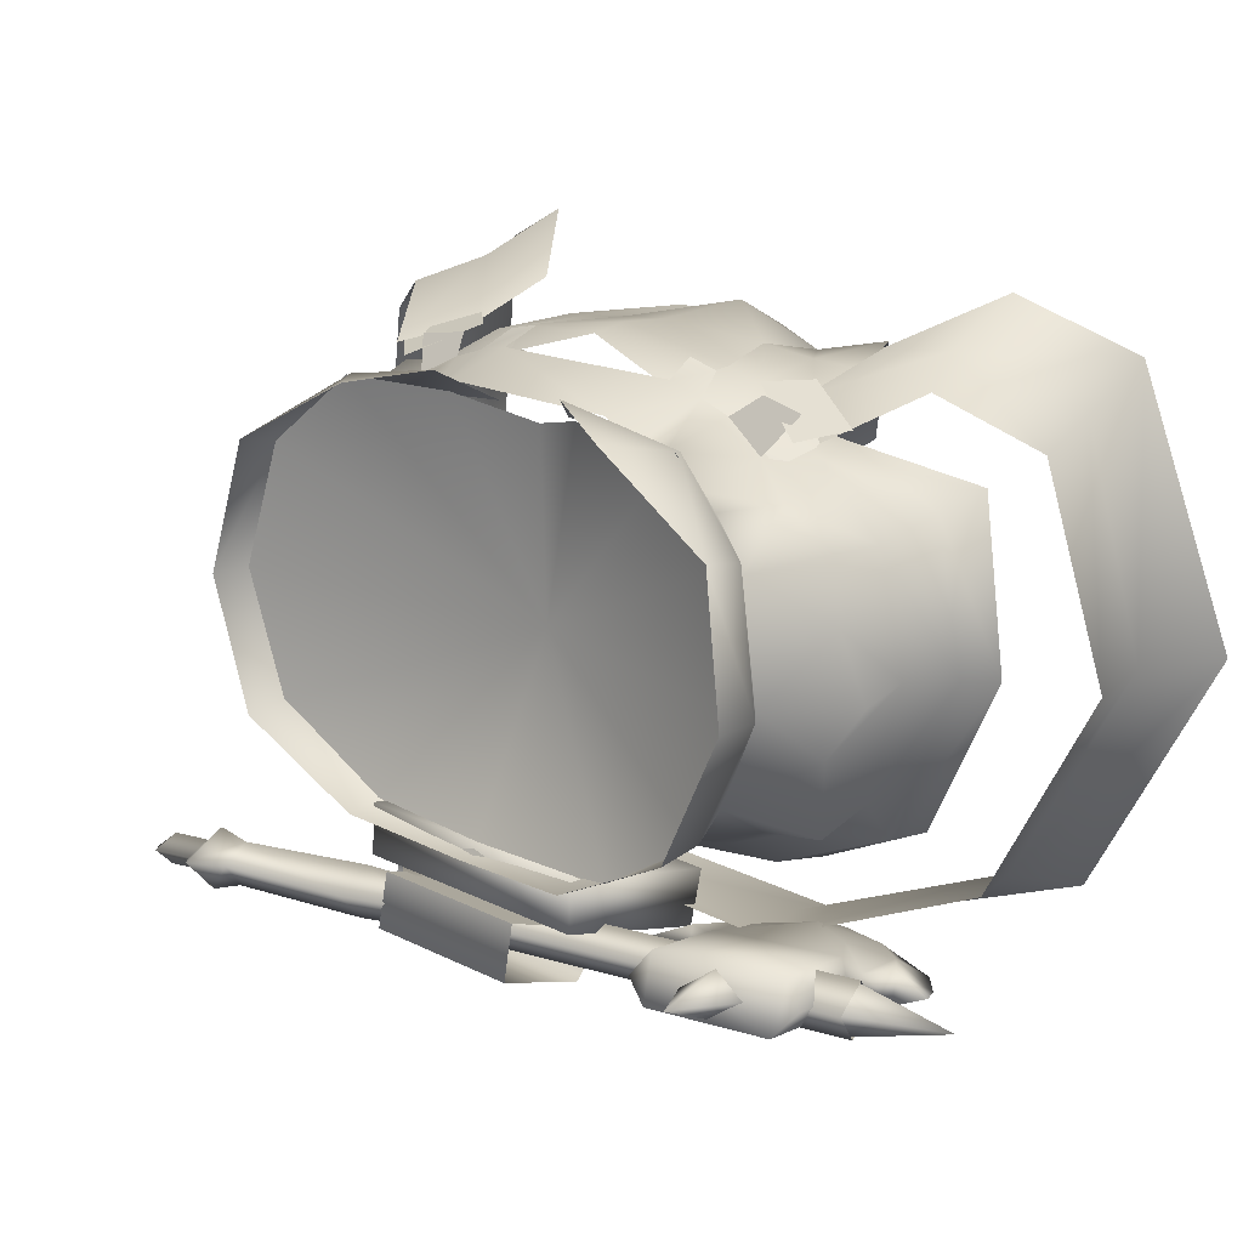
<metadata>
{"format":"obj","ext":"obj","renderer":"f3d","projection":"perspective","resolution":1024,"background":"white","views":[{"elev":20.5,"azim":-138.5,"up":"+Z"}]}
</metadata>
<code>
g mesh00
v -2.389 -1.299 -13.82
v -2.377 -5.253 -15.25
v -11.91 -6.638 -17.63
v -15.79 -5.502 12.8
v -19.21 -10.51 15.12
v -12.3 -8.806 14.04
v -17.43 -14.87 16.22
v -23.71 -24.19 15.09
v -17.04 -21.07 18.21
v -17.43 -14.87 16.22
v -12.74 -15.3 15.52
v -12.3 -8.806 14.04
v -2.377 -5.253 -15.25
v -9.791 -12.32 -18.7
v -20.33 -18.89 -15.27
v -22.18 -13.12 -14.07
v -26.29 -21.4 -1.714
v -27.59 -15.56 -1.297
v -23.36 -19.35 12.82
v -24.3 -13.9 11.96
v -19.21 -10.51 15.12
v -24.3 -13.9 11.96
v -17.43 -14.87 16.22
v -23.36 -19.35 12.82
v -23.71 -24.19 15.09
v -26.29 -21.4 -1.714
v -28.53 -27.46 -2.307
v -20.33 -18.89 -15.27
v -22.28 -23.89 -17.26
v -9.791 -12.32 -18.7
v -9.961 -17.84 -21.07
v -2.377 -5.253 -15.25
v -2.358 -10.91 -16.67
f 1 2 3
f 4 5 6
f 6 5 7
f 8 9 10
f 10 9 11
f 10 11 12
f 13 14 3
f 3 14 15
f 3 15 16
f 16 15 17
f 16 17 18
f 18 17 19
f 18 19 20
f 21 22 23
f 23 22 24
f 23 24 25
f 25 24 26
f 25 26 27
f 27 26 28
f 27 28 29
f 29 28 30
f 29 30 31
f 31 30 32
f 31 32 33
v 22.97 -8.717 0.1577
v 23.62 -11.78 -0.6434
v 19.79 -10.96 -10.03
v 19.61 -7.596 -9.392
v 16.22 -5.339 -9.631
v 19.49 -5.65 -6.669
v 9.757 -12.34 -18.7
v 2.327 -5.258 -15.25
v 2.33 -1.303 -13.82
v 23.34 -19.39 12.82
v 17.4 -14.91 16.22
v 17.02 -21.11 18.21
v 12.25 -8.832 14.03
v 12.7 -15.32 15.52
v 7.724 -6.867 13.9
v 9.901 -4.759 13.13
v 3.466 -4.675 13.06
v 4.683 -6.976 13.13
v 7.724 -6.867 13.9
v 7.869 -9.191 12.48
v 13.52 -10.17 11.23
v 12.95 -10.77 -13.59
v 19.61 -7.596 -9.392
v 22.97 -8.717 0.1577
v 1.109 -25.73 3.722
v 3.722 -27.33 5.709
v 7.503 -22.22 13.38
v 17.02 -21.11 18.21
v 23.7 -24.24 15.08
v 23.34 -19.39 12.82
v 28.52 -27.52 -2.311
v 26.27 -21.45 -1.718
v 22.27 -23.94 -17.27
v 20.31 -18.93 -15.27
v 9.94 -17.86 -21.07
v 9.757 -12.34 -18.7
v 2.32 -10.92 -16.67
v 2.327 -5.258 -15.25
v 19.61 -7.596 -9.392
v 19.49 -5.65 -6.669
v 22.97 -8.717 0.1577
v 21.22 -6.067 0.7298
v 20.67 -8.321 8.879
v 19.57 -5.898 7.945
v 14.38 -7.154 10.97
v 16.18 -5.622 10.85
v 12.7 -4.538 11.64
v 21.28 -11.62 9.593
v 20.67 -8.321 8.879
v 14.38 -7.154 10.97
v 2.33 -1.303 -13.82
v 11.86 -6.662 -17.63
v 9.757 -12.34 -18.7
v 22.14 -13.16 -14.07
v 20.31 -18.93 -15.27
v 27.56 -15.61 -1.302
v 26.27 -21.45 -1.718
v 24.27 -13.94 11.96
v 23.34 -19.39 12.82
v 19.16 -10.55 15.11
v 17.4 -14.91 16.22
v 15.73 -5.534 12.8
v 12.25 -8.832 14.03
f 34 35 36
f 37 38 39
f 40 41 42
f 43 44 45
f 45 44 46
f 45 46 47
f 48 49 50
f 50 51 52
f 52 51 53
f 52 53 54
f 55 56 36
f 36 56 57
f 58 59 60
f 61 62 63
f 63 62 64
f 63 64 65
f 65 64 66
f 65 66 67
f 67 66 68
f 67 68 69
f 69 68 70
f 69 70 71
f 72 73 74
f 74 73 75
f 74 75 76
f 76 75 77
f 76 77 78
f 78 77 79
f 78 79 80
f 35 34 81
f 81 34 82
f 81 82 54
f 54 82 83
f 54 83 48
f 48 83 80
f 48 80 49
f 84 85 86
f 86 85 87
f 86 87 88
f 88 87 89
f 88 89 90
f 90 89 91
f 90 91 92
f 92 91 93
f 92 93 94
f 94 93 95
f 94 95 96
v -2.639 -15.05 -14.39
v 2.74 -23 -12.16
v -2.709 -23 -12.11
v 9.498 -0.1428 12.19
v 4.546 2.451 14.72
v 2.495 -0.5493 12.76
v 8.194 -14.21 14.09
v 5.036 -13.98 14.58
v 3.264 -21.51 12.97
v -19.57 -0.09742 -17.83
v -22.99 0.8726 -15.58
v -19.99 1.628 -15.58
v 20.75 8.266 -16.72
v 20.34 9.509 -15.33
v 18.46 7.638 -16.72
v -21.88 -9.252 -18.6
v -19.57 -12.22 -19.65
v -18.6 -10.2 -18
v -9.883 -7.741 14.53
v -7.668 -7.842 15.02
v -5.993 -4.701 14.22
v -19.27 -6.147 -17.1
v -16.33 -8.395 -17.05
v -18.77 -4.874 -15.74
v 5.096 2.069 -19.22
v -5.161 7.688 -17.17
v 4.771 7.688 -17.17
v -12.41 1.725 13.34
v -14.16 0.9473 10.25
v -12.15 0.2158 10.81
v -14.21 -7.903 -20.96
v -16.43 -11.39 -20.85
v -16.55 -7.491 -20.1
v 19.9 -2.206 4.457
v 17.78 1.959 0.5976
v 16.46 1.561 7.604
v 19.98 -1.031 -6.999
v 19.45 -1.857 -2.978
v 19.49 -5.65 -6.669
v 22.46 -1.193 1.041
v 19.45 -1.857 -2.978
v 17.78 1.959 0.5976
v 15.83 2.24 -5.378
v 17.78 1.959 0.5976
v 19.45 -1.857 -2.978
v 15.59 -1.893 -8.74
v 15.83 2.24 -5.378
v 14.16 0.9473 10.25
v 15.8 -2.551 10.2
v 19.57 -5.898 7.945
v 16.18 -5.622 10.85
v 15.83 2.24 -5.378
v 15.59 -1.893 -8.74
v 13.86 1.525 -7.364
v 19.49 -5.65 -6.669
v 16.22 -5.339 -9.631
v 21.22 -6.067 0.7298
v 19.49 -5.65 -6.669
v 19.9 -2.206 4.457
v 21.22 -6.067 0.7298
v 19.57 -5.898 7.945
v 19.9 -2.206 4.457
v 19.94 -1.494 8.715
v 21.22 -6.067 0.7298
v 16.46 1.561 7.604
v 15.8 -2.551 10.2
v -16.18 -5.622 10.85
v -12.7 -4.538 11.64
v -15.8 -2.551 10.2
v -12.15 0.2158 10.81
v -14.16 0.9473 10.25
v -12.92 1.525 -7.364
v -11.09 0.8104 -8.903
v -14.74 -2.737 -8.74
v -11.51 -3.687 -10.77
v -15.06 -5.328 -9.557
v -16.46 1.561 7.604
v -17.78 1.959 0.5976
v -19.9 -2.206 4.457
v -19.49 -5.65 -6.669
v -19.45 -1.857 -2.978
v -19.98 -1.031 -6.999
v -17.78 1.959 0.5976
v -19.45 -1.857 -2.978
v -22.46 -1.193 1.041
v -19.45 -1.857 -2.978
v -17.78 1.959 0.5976
v -15.83 2.24 -5.378
v 16.22 -5.339 -9.631
v 11.51 -3.687 -10.77
v 15.59 -1.893 -8.74
v 11.09 0.8104 -8.903
v 13.86 1.525 -7.364
v -15.83 2.24 -5.378
v -14.74 -2.737 -8.74
v -15.8 -2.551 10.2
v -14.16 0.9473 10.25
v -16.18 -5.622 10.85
v -19.57 -5.898 7.945
v 14.16 0.9473 10.25
v 12.15 0.2158 10.81
v 15.8 -2.551 10.2
v 12.7 -4.538 11.64
v 16.18 -5.622 10.85
v -12.92 1.525 -7.364
v -14.74 -2.737 -8.74
v -15.83 2.24 -5.378
v -15.06 -5.328 -9.557
v -19.49 -5.65 -6.669
v -19.49 -5.65 -6.669
v -21.22 -6.067 0.7298
v -21.22 -6.067 0.7298
v -19.9 -2.206 4.457
v -19.94 -1.494 8.715
v -19.9 -2.206 4.457
v -19.57 -5.898 7.945
v -21.22 -6.067 0.7298
v -15.8 -2.551 10.2
v -16.46 1.561 7.604
v 0.03047 -24.68 10.11
v -1.068 -25.73 3.723
v 1.109 -25.73 3.722
v 0.03047 -24.68 10.11
v 1.109 -25.73 3.722
v 3.264 -21.51 12.97
v 7.335 -7.846 14.82
v 5.751 -4.706 14.1
v -0.09402 -5.496 16.03
v -3.22 -9.617 -13.67
v -3.396 -3.562 -11.95
v 3.269 -9.621 -13.72
v 3.387 -3.567 -11.98
v 2.74 -23 -12.16
v 1.109 -25.73 3.722
v -2.709 -23 -12.11
v -1.068 -25.73 3.723
v 2.771 -15.05 -14.46
v -3.22 -9.617 -13.67
v 3.269 -9.621 -13.72
v -3.627 -4.672 13.12
v -10.29 -4.752 13.36
v -8.041 -6.861 14.08
v -2.64 -0.5459 12.8
v -4.769 2.455 14.81
v -9.83 -0.1335 12.37
v -14.08 -10.17 11.6
v -8.159 -9.184 12.65
v -4.874 -6.971 13.22
v -9.629 4.938 13.84
v -17.58 5.807 9.501
v -17.43 3.229 8.837
v -12.41 2.058 13.34
v -0.004353 -1.529 -0.1721
v -4.769 1.214 13.34
v -0.009576 4.829 -12.09
v -8.863 3.558 -11.47
v 11.93 2.048 13.06
v 16.91 3.217 8.439
v 19.02 3.939 0.4582
v -0.09576 -1.002 11.85
v 4.546 1.21 13.25
v 16.02 4.251 -7.128
v 9.01 3.548 -11.62
v 11.93 1.716 13.06
v 5.751 -4.706 14.1
v 7.335 -7.846 14.82
v 9.901 -4.759 13.13
v 9.461 -7.746 14.27
v -3.745 -27.11 5.846
v -1.068 -25.73 3.723
v -3.366 -21.48 12.54
v -13.61 -4.811 11.23
v -14.4 -7.072 11.97
v -10.29 -4.752 13.36
v -5.161 7.688 -17.17
v -5.119 6.979 -13.82
v 4.771 7.688 -17.17
v 4.718 6.979 -13.82
v -5.453 1.303 -16.05
v -5.119 6.979 -13.82
v 5.142 1.303 -16.05
v 4.718 6.979 -13.82
v 7.459 -6.762 14.82
v 8.081 -4.87 13.8
v 5.542 -6.861 15.3
v 6.139 -4.809 14.29
v -22.87 -7.26 -17.86
v -20.51 -7.563 -17.01
v -20.64 -7.085 -19.02
v -21.92 -3.476 -16.94
v -18.91 -2.761 -16.94
v -22.34 -1.762 -14.7
v -21.57 -3.172 -16.86
v -21.94 -1.636 -14.75
v -27.86 -2.617 -16.24
v -22.53 0.7836 -15.62
v -22.16 -0.7508 -17.74
v -19.34 -1.03 -14.69
v -19.99 1.628 -15.58
v -22.99 0.8726 -15.58
v -22.57 -0.8365 -17.82
v -18.91 -2.761 -16.94
v -21.92 -3.476 -16.94
v -20.75 3.978 -16.4
v -13.57 5.749 -16.4
v -11.76 -1.672 -18.73
v -12.5 5.729 -14.88
v -13.57 5.749 -16.4
v -13.35 4.853 -13.38
v -20.75 3.978 -16.4
v -20.62 2.42 -13.44
v -21.81 2.814 -14.93
v -18.83 3.699 -15.03
v -16.9 3.753 -13.7
v -18.36 9.706 -13.28
v 18.06 8.881 -15.33
v 20.07 11.36 -15.75
v 17.79 10.73 -15.75
v 20.22 10.04 -17.13
v 17.94 9.416 -17.13
v 21.27 10.05 -16.21
v -18.94 -3.422 -18.73
v -5.835 -6.857 15.44
v -6.126 -4.806 14.61
v -7.793 -6.756 15.01
v -8.343 -4.861 13.98
v 8.089 4.895 -14.56
v 8.118 4.628 -11.3
v 8.114 -5.482 -17.93
v 8.726 -5.855 -14.15
v -7.348 4.606 -11.33
v -7.382 4.854 -14.56
v -7.859 -5.873 -14.23
v -7.72 -5.135 -17.7
v -18.75 -9.604 -20
v -20.64 -7.085 -19.02
v -19.37 -5.736 -18.49
v -8.343 -4.861 13.98
v -6.126 -4.806 14.61
v -5.685 -0.01848 13.55
v 9.498 -0.1428 12.19
v 7.517 -0.1193 12.34
v 9.901 -4.759 13.13
v 8.081 -4.87 13.8
v -6.126 -4.806 14.61
v 6.139 -4.809 14.29
v -5.685 -0.01848 13.55
v 5.62 -0.02436 13.44
v -11.01 -1.177 -16.98
v -10.38 -3.715 -16.73
v -10.52 -3.147 -18.65
v -9.264 -7.337 -20.02
v -12.23 -6.351 -20.07
v -10.52 -3.147 -18.65
v -15.16 4.596 -15.03
v -17.1 4.543 -16.36
v 7.517 -0.1193 12.34
v 5.62 -0.02436 13.44
v 8.081 -4.87 13.8
v 6.139 -4.809 14.29
v -7.905 -0.131 12.48
v -9.83 -0.1335 12.37
v -10.29 -4.752 13.36
v 8.858 2.862 -19.01
v 7.855 2.167 -19.37
v 4.427 6.874 -17.4
v 3.515 6.234 -17.57
v 4.427 5.965 -14.27
v 3.515 5.325 -14.44
v 8.858 1.953 -15.62
v 7.855 1.257 -15.98
v 8.858 2.862 -19.01
v 7.855 2.167 -19.37
v 13.73 -5.792 13.64
v 12.7 -4.538 11.64
v 10.88 -6.3 14.11
v 9.901 -4.759 13.13
v -11.37 -6.295 14.41
v -10.29 -4.752 13.36
v -14.37 -5.786 14.05
v -12.7 -4.538 11.64
v -12.74 -9.126 14.96
v -10.53 -7.05 14.85
v -17.07 -6.641 13.51
v -14.75 -4.56 12.83
v 16.29 -6.646 12.99
v 14.15 -4.568 12.44
v 12.13 -9.13 14.57
v 10.07 -7.055 14.57
v -10.29 -4.752 13.36
v -9.83 -0.1335 12.37
v -12.7 -4.538 11.64
v -12.15 0.2158 10.81
v -11.09 0.8104 -8.903
v -0.01219 0.965 -10.94
v -11.51 -3.687 -10.77
v 11.09 0.8104 -8.903
v 11.51 -3.687 -10.77
v -0.01567 -3.485 -12.99
v -15.76 4.266 -6.819
v -19.12 3.954 0.8764
v 9.901 -4.759 13.13
v 12.7 -4.538 11.64
v 9.498 -0.1428 12.19
v 12.15 0.2158 10.81
v -0.09837 -8.108 16.21
v -7.668 -7.842 15.02
v -0.0827 -11.42 15.75
v -5.269 -13.97 14.71
v -0.09489 -18.33 15.61
v -3.366 -21.48 12.54
v -0.03221 -22.37 13.32
v -8.863 3.226 -11.47
v -12.92 1.525 -7.364
v -15.76 3.934 -6.819
v -15.83 2.24 -5.378
v -19.12 3.621 0.8764
v -17.78 1.959 0.5976
v -17.43 2.897 8.837
v -16.46 1.561 7.604
v -12.7 -4.538 11.64
v -14.95 -7.144 11.35
v -21.46 -8.316 9.517
v -22.22 -11.62 10.27
v -23.67 -11.76 -0.3024
v 12.15 0.2158 10.81
v 14.16 0.9473 10.25
v 16.91 2.884 8.439
v 16.46 1.561 7.604
v 19.02 3.606 0.4582
v 17.78 1.959 0.5976
v 16.02 3.919 -7.128
v 15.83 2.24 -5.378
v 13.86 1.525 -7.364
v 9.01 3.216 -11.62
v 11.09 0.8104 -8.903
v 0.01741 3.222 -12.04
v -0.01219 0.965 -10.94
v -11.09 0.8104 -8.903
v 13.14 -4.821 10.92
v 9.901 -4.759 13.13
v 13.84 -7.081 11.6
v 10.74 -15.39 13.55
v 7.503 -22.22 13.38
v 1.109 -25.73 3.722
v -5.269 -13.97 14.71
v -8.601 -14.21 14.35
v -7.967 -22.22 13.69
v -11.31 -15.39 13.92
v 3.759 5.644 -17.54
v 4.189 3.668 -16.73
v -11.61 -0.3502 -16.76
v 3.927 4.869 -14.93
v -11.91 0.8743 -14.93
v 3.47 6.851 -15.73
v -12.4 2.88 -15.72
v -12.1 1.649 -17.54
v 7.555 5.805 -14.73
v 15.62 8.093 -14.97
v 6.931 8.67 -15.47
v 15.17 10.15 -15.7
v 7.361 6.695 -17.74
v 15.46 8.841 -17.49
v 7.986 3.83 -16.99
v 15.91 6.786 -16.76
v -7.348 4.606 -11.33
v 8.118 4.628 -11.3
v -7.382 4.854 -14.56
v 8.089 4.895 -14.56
v -7.72 -5.135 -17.7
v 8.114 -5.482 -17.93
v -7.859 -5.873 -14.23
v 8.726 -5.855 -14.15
v -9.119 -7.93 -18.02
v -8.539 -4.329 -16.99
v -6.535 -5.909 -18.73
v -6.614 -2.957 -17.85
v -8.683 -3.737 -18.99
v -8.539 -4.329 -16.99
v -13.35 4.853 -13.38
v -20.62 2.42 -13.44
v -20 -3.904 -17.06
v -19.37 -5.736 -18.49
v -13.23 -11.92 -21.45
v -16.21 -14.46 -20.56
v -12.41 -15.26 -21.07
v -16.27 -12.06 -18.57
v -13.04 -12.71 -18.79
v -13.91 -9.116 -16.86
v -10.38 -3.715 -16.73
v -7.405 -9.2 -19.64
v -5.417 2.069 -19.22
v 5.12 0.8667 -18.01
v -5.435 0.8667 -18.01
v 5.142 1.284 -16.07
v -5.453 1.284 -16.07
v 4.189 3.668 -16.73
v 3.759 5.644 -17.54
v 3.47 6.851 -15.73
v 3.927 4.869 -14.93
v 16.22 -5.339 -9.631
v 19.61 -7.596 -9.392
v 12.59 -6.739 -12.62
v 12.95 -10.77 -13.59
v -0.02263 -7.139 -14.59
v -0.01828 -10.49 -14.77
v -12.63 -6.713 -12.61
v -5.993 -4.701 14.22
v 5.036 -13.98 14.58
v -1.068 -25.73 3.723
v -16.18 -5.622 10.85
v -19.57 -5.898 7.945
v -23.06 -8.691 0.4569
v -19.66 -7.561 -9.388
v -19.83 -10.93 -10.03
v -12.99 -10.75 -13.59
v -19.22 6.612 1.116
v -15.82 7.004 -6.997
v -8.063 6.537 -11.31
v -0.009576 5.729 -12.09
v 8.174 6.528 -11.44
v 16.09 6.99 -7.315
v 19.11 6.597 0.6925
v 17.02 5.794 9.087
v 9.262 4.93 13.64
v -10.73 -9.787 -20.78
v -9.42 -12.53 -20.48
v -10.57 -10.46 -18.51
v -12.01 -7.254 -17.02
v -11.54 -2.582 -15.66
v -12.5 5.729 -14.88
v -21.81 2.814 -14.93
v 17.94 9.416 -17.13
v 18.46 7.638 -16.72
v 17.9 6.039 -17.14
v 18.06 8.881 -15.33
v 17.38 8.412 -14.43
v 17.79 10.73 -15.75
v 16.63 11.85 -15.32
v 17.15 9.481 -18.04
v 15.91 6.786 -16.76
v 15.62 8.093 -14.97
v 15.17 10.15 -15.7
v 15.46 8.841 -17.49
v -21.22 -6.067 0.7298
v -19.49 -5.65 -6.669
v -15.06 -5.328 -9.557
v -11.51 -3.687 -10.77
v -0.01567 -3.485 -12.99
v 11.51 -3.687 -10.77
f 97 98 99
f 100 101 102
f 103 104 105
f 106 107 108
f 109 110 111
f 112 113 114
f 115 116 117
f 118 119 120
f 121 122 123
f 124 125 126
f 127 128 129
f 130 131 132
f 133 134 135
f 136 137 138
f 139 140 141
f 135 142 133
f 133 142 143
f 133 143 134
f 132 144 145
f 146 145 147
f 148 149 150
f 151 152 149
f 141 153 154
f 138 155 136
f 136 155 156
f 136 156 137
f 157 158 159
f 146 160 130
f 158 161 159
f 159 161 162
f 159 162 157
f 163 164 165
f 165 164 166
f 165 166 167
f 168 169 170
f 170 169 171
f 170 171 172
f 173 174 175
f 176 177 178
f 179 180 181
f 182 183 184
f 185 186 187
f 187 186 188
f 187 188 189
f 177 190 178
f 178 190 191
f 178 191 176
f 192 193 173
f 194 192 195
f 196 197 198
f 198 197 199
f 198 199 200
f 201 202 203
f 202 204 205
f 206 207 182
f 180 208 181
f 181 208 209
f 181 209 179
f 210 211 212
f 175 213 195
f 212 214 210
f 210 214 215
f 210 215 211
f 216 217 218
f 219 220 221
f 222 223 224
f 225 226 227
f 227 226 228
f 229 230 231
f 231 230 232
f 98 97 233
f 233 97 234
f 233 234 235
f 236 237 238
f 239 240 241
f 242 243 238
f 238 243 244
f 238 244 236
f 245 246 124
f 247 248 249
f 249 248 250
f 249 251 252
f 126 241 124
f 124 241 240
f 124 240 245
f 253 254 249
f 249 254 255
f 250 256 249
f 249 256 257
f 249 257 253
f 255 258 249
f 249 258 259
f 249 259 251
f 101 100 260
f 261 262 263
f 104 103 262
f 262 103 264
f 262 264 263
f 265 266 267
f 268 269 270
f 271 272 273
f 273 272 274
f 275 276 277
f 277 276 278
f 279 280 281
f 281 280 282
f 283 284 285
f 285 284 118
f 286 287 288
f 289 290 291
f 290 292 291
f 291 292 293
f 291 293 289
f 287 294 288
f 288 294 295
f 288 295 296
f 107 106 297
f 297 106 298
f 297 298 299
f 300 301 302
f 303 304 305
f 305 304 306
f 305 306 307
f 307 306 308
f 309 310 311
f 312 313 314
f 314 313 315
f 314 315 316
f 110 109 317
f 127 129 318
f 319 320 321
f 321 320 322
f 323 324 325
f 325 324 326
f 327 328 329
f 329 328 330
f 113 112 331
f 331 112 332
f 331 332 333
f 334 335 336
f 337 338 339
f 339 338 340
f 341 342 343
f 343 342 344
f 345 346 347
f 348 349 350
f 350 349 302
f 350 302 345
f 345 302 301
f 310 351 311
f 311 351 352
f 311 352 309
f 353 354 355
f 355 354 356
f 336 357 334
f 334 357 358
f 334 358 359
f 360 361 362
f 362 361 363
f 364 365 366
f 366 365 367
f 366 367 368
f 368 367 369
f 370 371 372
f 372 371 373
f 374 375 376
f 376 375 377
f 378 379 380
f 380 379 381
f 382 383 384
f 384 383 385
f 386 387 388
f 388 387 389
f 390 391 392
f 393 394 391
f 391 394 395
f 391 395 392
f 252 396 249
f 249 396 397
f 249 397 247
f 398 399 400
f 400 399 401
f 402 403 404
f 404 403 405
f 404 405 406
f 406 405 407
f 406 407 408
f 409 410 411
f 411 410 412
f 411 412 413
f 413 412 414
f 413 414 415
f 415 414 416
f 415 416 125
f 237 417 238
f 238 417 418
f 238 418 242
f 242 418 419
f 242 419 420
f 420 419 421
f 100 422 260
f 260 422 423
f 260 423 424
f 424 423 425
f 424 425 426
f 426 425 427
f 426 427 428
f 427 429 428
f 428 429 430
f 428 430 431
f 431 430 432
f 431 432 433
f 433 432 434
f 433 434 409
f 409 434 435
f 409 435 410
f 436 437 438
f 438 437 264
f 438 264 439
f 439 264 103
f 439 103 440
f 440 103 105
f 440 105 441
f 116 115 442
f 442 115 443
f 442 443 267
f 267 443 444
f 267 444 265
f 117 270 115
f 115 270 269
f 115 269 443
f 443 269 445
f 443 445 444
f 446 447 448
f 448 447 449
f 448 449 450
f 450 449 451
f 450 451 452
f 452 451 446
f 452 446 453
f 453 446 448
f 454 455 456
f 456 455 457
f 456 457 458
f 458 457 459
f 458 459 460
f 460 459 461
f 460 461 454
f 454 461 455
f 111 316 109
f 109 316 315
f 109 315 317
f 317 315 313
f 317 313 110
f 110 313 312
f 110 312 111
f 462 463 464
f 464 463 465
f 464 465 466
f 466 465 467
f 466 467 468
f 468 467 469
f 468 469 462
f 462 469 463
f 346 470 471
f 471 470 472
f 471 472 473
f 473 472 474
f 473 474 475
f 476 477 120
f 120 477 478
f 120 478 118
f 118 478 479
f 118 479 285
f 128 480 481
f 481 480 482
f 481 482 483
f 483 482 484
f 483 484 485
f 486 475 350
f 350 475 474
f 350 474 348
f 348 474 472
f 348 472 487
f 487 472 470
f 119 118 114
f 114 118 284
f 114 284 112
f 112 284 283
f 112 283 332
f 122 121 488
f 488 121 489
f 488 489 490
f 490 489 491
f 490 491 492
f 460 493 458
f 458 493 494
f 458 494 456
f 456 494 495
f 456 495 454
f 454 495 496
f 454 496 460
f 460 496 493
f 497 498 499
f 499 498 500
f 499 500 501
f 501 500 502
f 501 502 503
f 504 403 224
f 224 403 402
f 224 402 222
f 222 402 404
f 222 404 505
f 505 404 406
f 505 406 221
f 221 406 408
f 221 408 219
f 219 408 407
f 219 407 506
f 417 507 418
f 418 507 508
f 418 508 419
f 419 508 509
f 419 509 421
f 421 509 510
f 421 510 511
f 511 510 503
f 511 503 512
f 512 503 502
f 125 124 415
f 415 124 246
f 415 246 413
f 413 246 513
f 413 513 411
f 411 513 514
f 411 514 409
f 409 514 515
f 409 515 433
f 433 515 516
f 433 516 431
f 431 516 517
f 431 517 428
f 428 517 518
f 428 518 426
f 426 518 519
f 426 519 424
f 424 519 520
f 424 520 260
f 260 520 521
f 260 521 101
f 128 127 480
f 480 127 522
f 480 522 482
f 482 522 523
f 482 523 484
f 484 523 524
f 484 524 485
f 485 524 525
f 485 525 526
f 301 527 345
f 345 527 526
f 345 526 346
f 346 526 525
f 346 525 470
f 470 525 524
f 470 524 487
f 487 524 523
f 487 523 348
f 348 523 522
f 348 522 349
f 349 522 127
f 349 127 302
f 302 127 318
f 302 318 300
f 300 318 528
f 529 530 531
f 531 530 532
f 531 532 533
f 533 532 534
f 533 534 535
f 535 534 529
f 535 529 536
f 536 529 531
f 536 531 537
f 537 531 533
f 537 533 538
f 538 533 535
f 538 535 539
f 539 535 536
f 539 536 540
f 540 536 537
f 527 476 526
f 526 476 120
f 526 120 485
f 485 120 119
f 485 119 483
f 483 119 114
f 483 114 481
f 481 114 113
f 481 113 128
f 128 113 331
f 128 331 129
f 129 331 333
f 129 333 318
f 318 333 478
f 318 478 528
f 528 478 477
f 508 541 509
f 509 541 542
f 509 542 510
f 510 542 543
f 510 543 503
f 503 543 544
f 503 544 501
f 501 544 545
f 501 545 499
f 499 545 546
f 499 546 497

</code>
